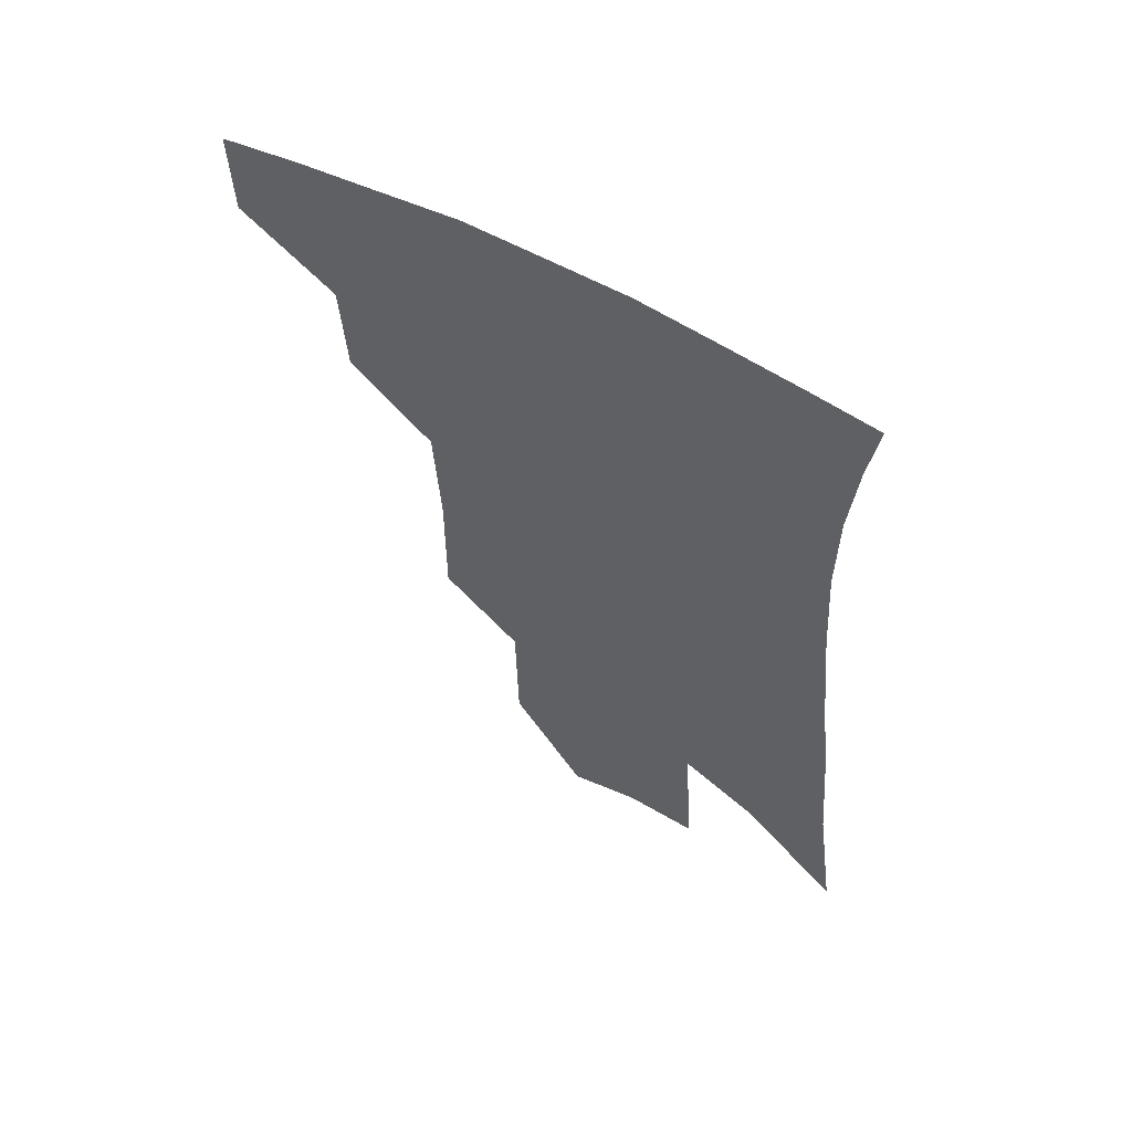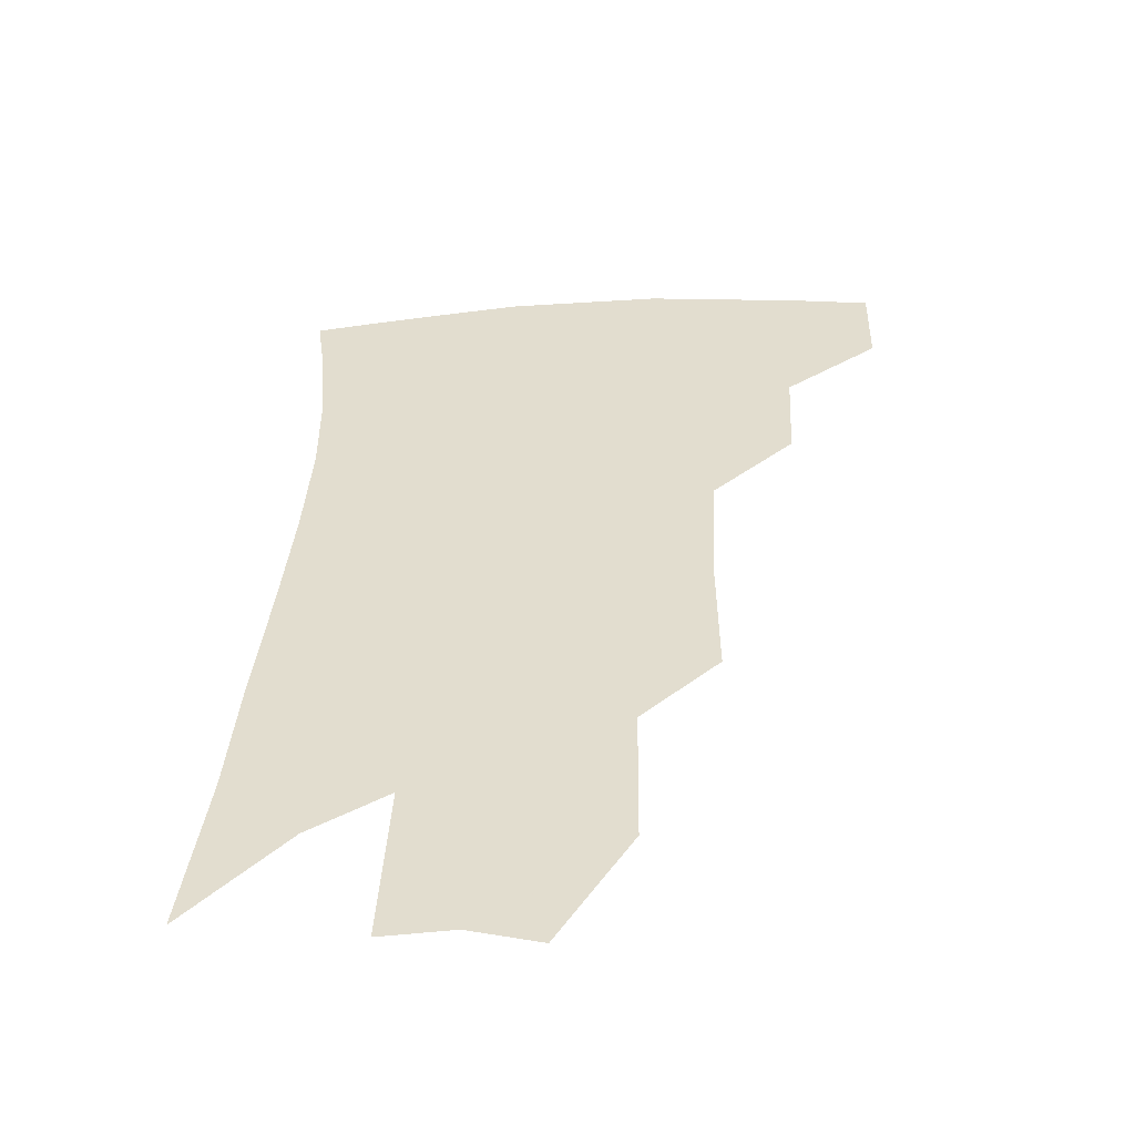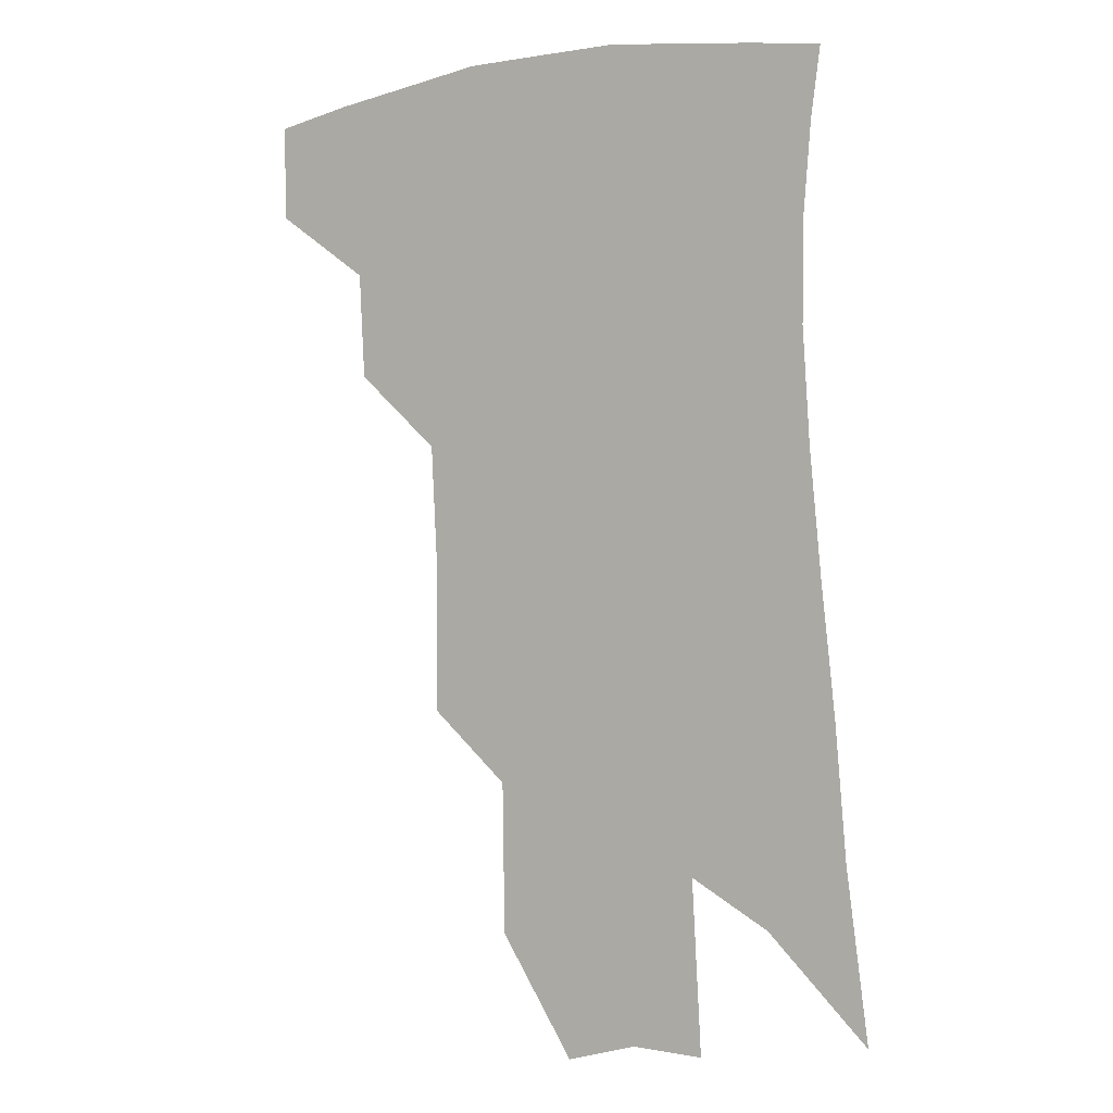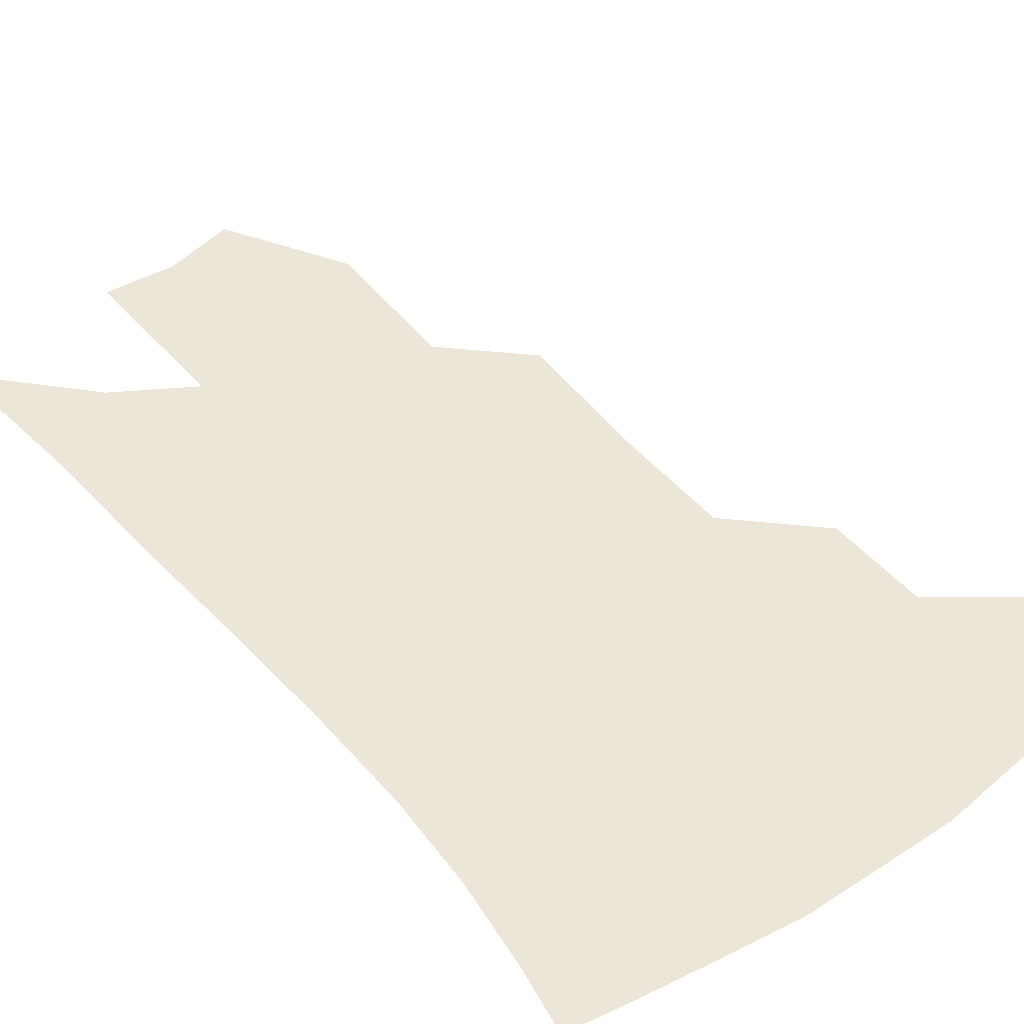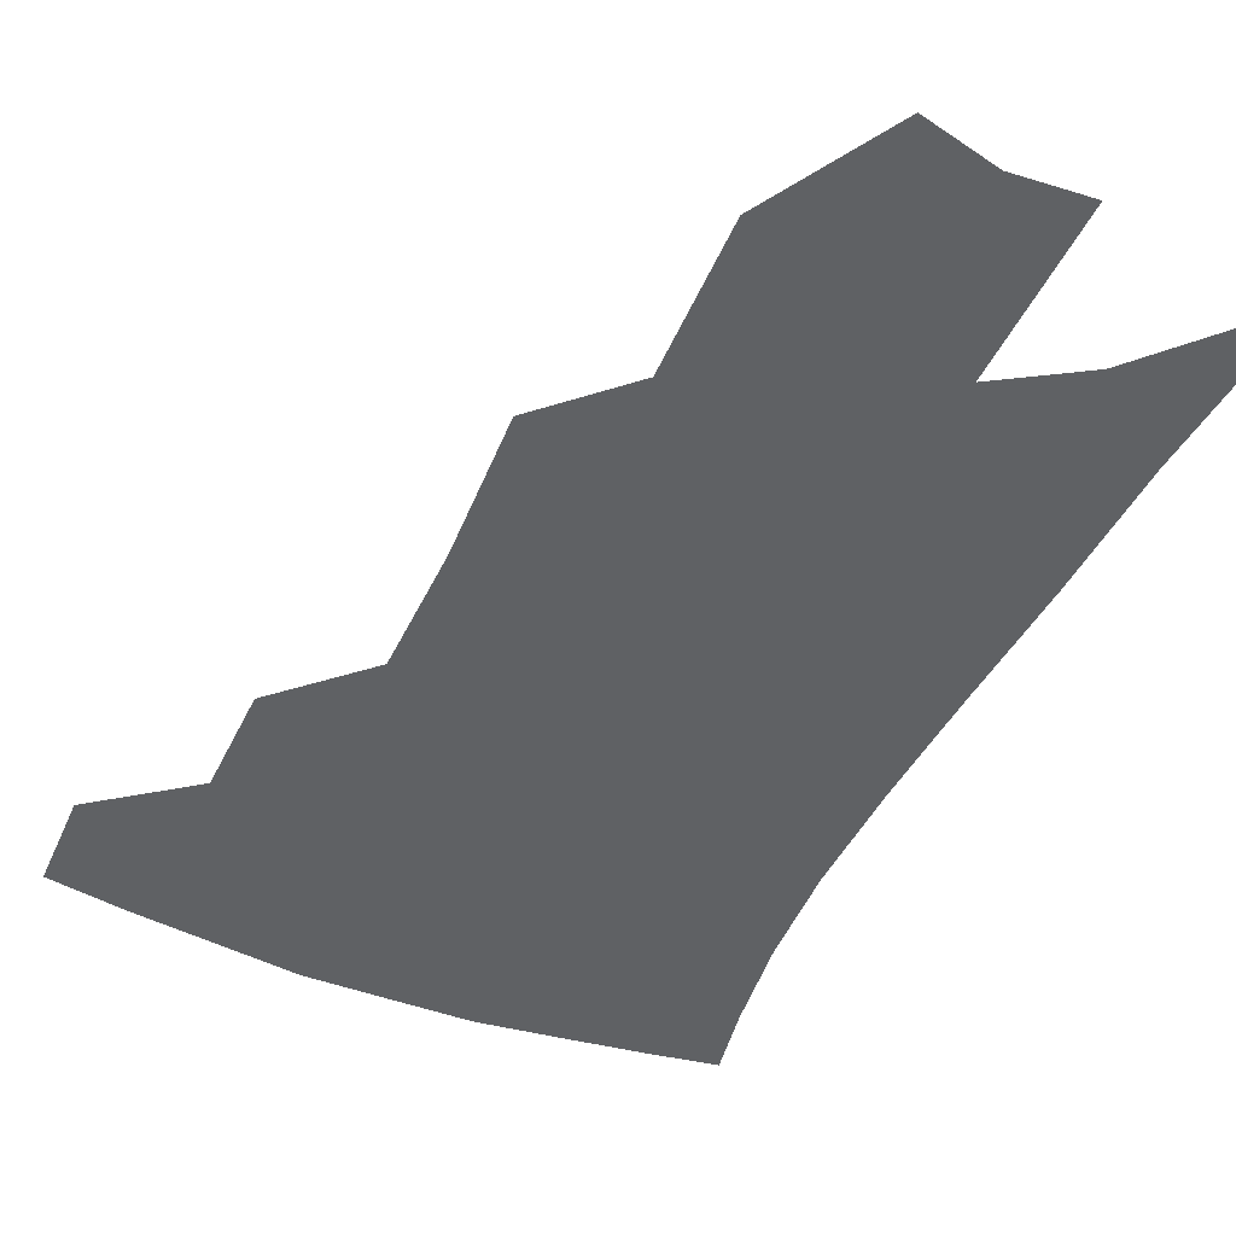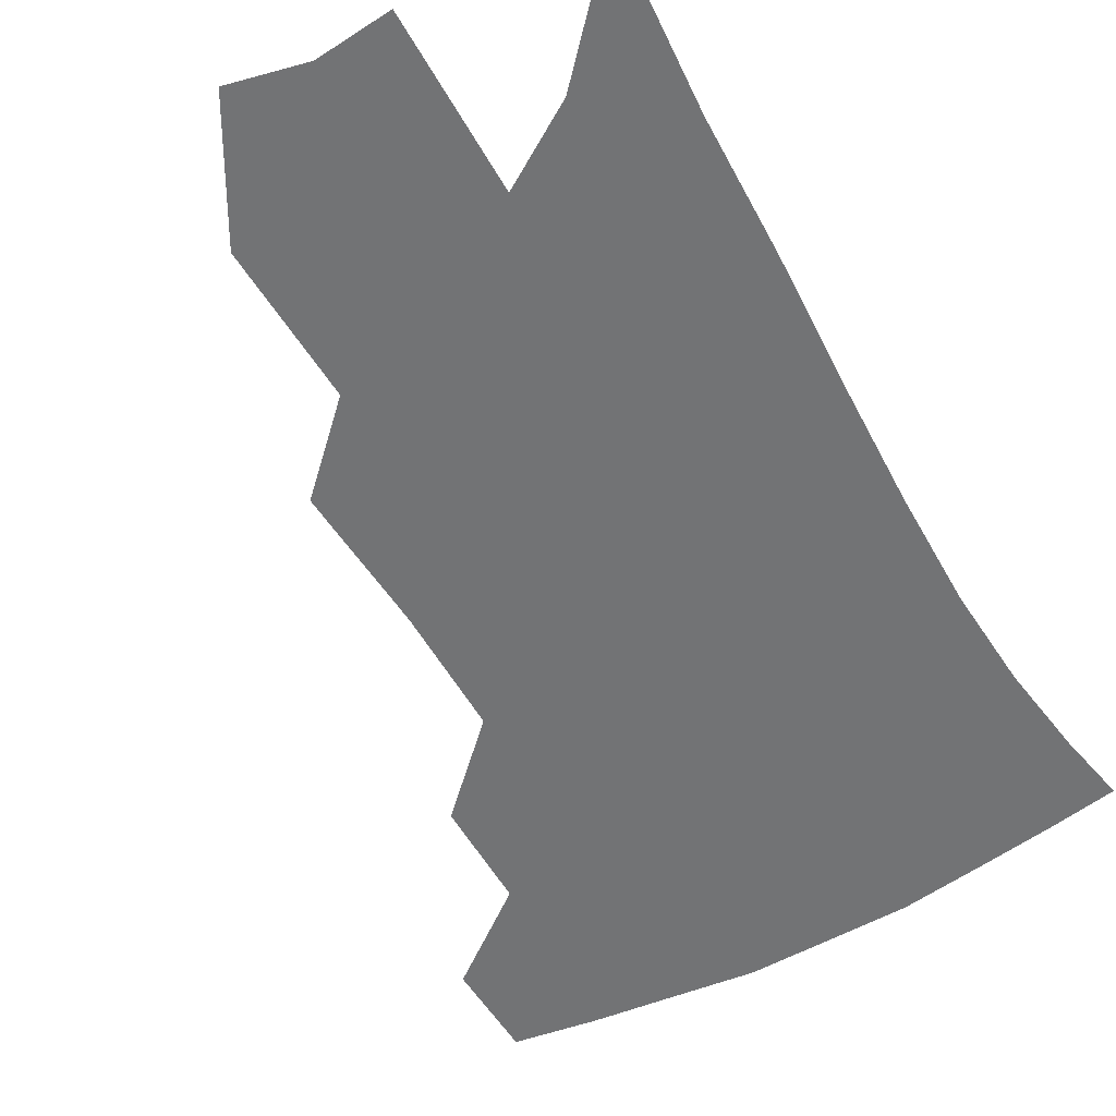
<metadata>
{"format":"obj","ext":"obj","renderer":"f3d","projection":"perspective","resolution":1024,"background":"white","views":[{"elev":61.7,"azim":30.0,"up":"+Y"},{"elev":-52.8,"azim":-175.0,"up":"+Y"},{"elev":1.2,"azim":30.3,"up":"+Y"},{"elev":46.1,"azim":145.5,"up":"+Z"},{"elev":-46.1,"azim":-21.4,"up":"+Z"},{"elev":-55.8,"azim":32.5,"up":"+Z"}]}
</metadata>
<code>
v 476.8 375.6 0
v 476.2 404.6 0
v 507.6 323.3 0
v 505.8 355.7 0
v 504.9 385.6 0
v 500 409.8 0
v 534.9 218 0
v 535.2 262.4 0
v 533.2 300.7 0
v 533.7 339.8 0
v 532 366.6 0
v 528.5 390 0
v 524.5 414 0
v 560 149.9 0
v 559.3 196.5 0
v 559.4 244.3 0
v 557.2 278.2 0
v 556.3 314.9 0
v 555.6 344.8 0
v 555 371.4 0
v 552.2 393.5 0
v 548.4 418.2 0
v 583.2 113.5 0
v 582.9 170.3 0
v 581.6 217.2 0
v 579.7 252.7 0
v 578.2 288.7 0
v 577.6 322.2 0
v 577 348.4 0
v 576.6 372.9 0
v 575.6 395.4 0
v 573.5 419.1 0
v 605.5 120 0
v 603.7 176.3 0
v 601.6 218.2 0
v 599.6 257.6 0
v 598.2 292.7 0
v 597.6 324.3 0
v 597.9 350.4 0
v 598.4 374.2 0
v 598.7 396.1 0
v 597.2 419.9 0
v 628 119.3 0
v 625 172.4 0
v 621.9 217.8 0
v 619.5 257.1 0
v 618.1 290.6 0
v 617.6 321.1 0
v 617.9 350.2 0
v 619.3 374.2 0
v 620.8 395.8 0
v 621.7 417.9 0
v 649.6 158.8 0
v 644.1 208.5 0
v 641.7 246.4 0
v 639 283.4 0
v 637.4 317.2 0
v 638 345.6 0
v 639.6 371.4 0
v 642.3 394.7 0
v 644.6 415.8 0
v 681 128 0
v 674.1 180.2 0
v 670.6 220.9 0
v 666.1 261.5 0
v 662.5 299.3 0
v 660.2 334 0
v 660.3 364.4 0
v 662.6 392 0
v 665.5 413.4 0
f 4 5 1
f 1 5 2
f 5 6 2
f 9 10 3
f 3 10 4
f 10 11 4
f 4 11 5
f 11 12 5
f 5 12 6
f 12 13 6
f 15 16 7
f 7 16 8
f 16 17 8
f 8 17 9
f 17 18 9
f 9 18 10
f 18 19 10
f 10 19 11
f 19 20 11
f 11 20 12
f 20 21 12
f 12 21 13
f 21 22 13
f 23 24 14
f 14 24 15
f 24 25 15
f 15 25 16
f 25 26 16
f 16 26 17
f 26 27 17
f 17 27 18
f 27 28 18
f 18 28 19
f 28 29 19
f 19 29 20
f 29 30 20
f 20 30 21
f 30 31 21
f 21 31 22
f 31 32 22
f 23 33 24
f 33 34 24
f 24 34 25
f 34 35 25
f 25 35 26
f 35 36 26
f 26 36 27
f 36 37 27
f 27 37 28
f 37 38 28
f 28 38 29
f 38 39 29
f 29 39 30
f 39 40 30
f 30 40 31
f 40 41 31
f 31 41 32
f 41 42 32
f 33 43 34
f 43 44 34
f 34 44 35
f 44 45 35
f 35 45 36
f 45 46 36
f 36 46 37
f 46 47 37
f 37 47 38
f 47 48 38
f 38 48 39
f 48 49 39
f 39 49 40
f 49 50 40
f 40 50 41
f 50 51 41
f 41 51 42
f 51 52 42
f 44 53 45
f 53 54 45
f 45 54 46
f 54 55 46
f 46 55 47
f 55 56 47
f 47 56 48
f 56 57 48
f 48 57 49
f 57 58 49
f 49 58 50
f 58 59 50
f 50 59 51
f 59 60 51
f 51 60 52
f 60 61 52
f 53 62 54
f 62 63 54
f 54 63 55
f 63 64 55
f 55 64 56
f 64 65 56
f 56 65 57
f 65 66 57
f 57 66 58
f 66 67 58
f 58 67 59
f 67 68 59
f 59 68 60
f 68 69 60
f 60 69 61
f 69 70 61

</code>
